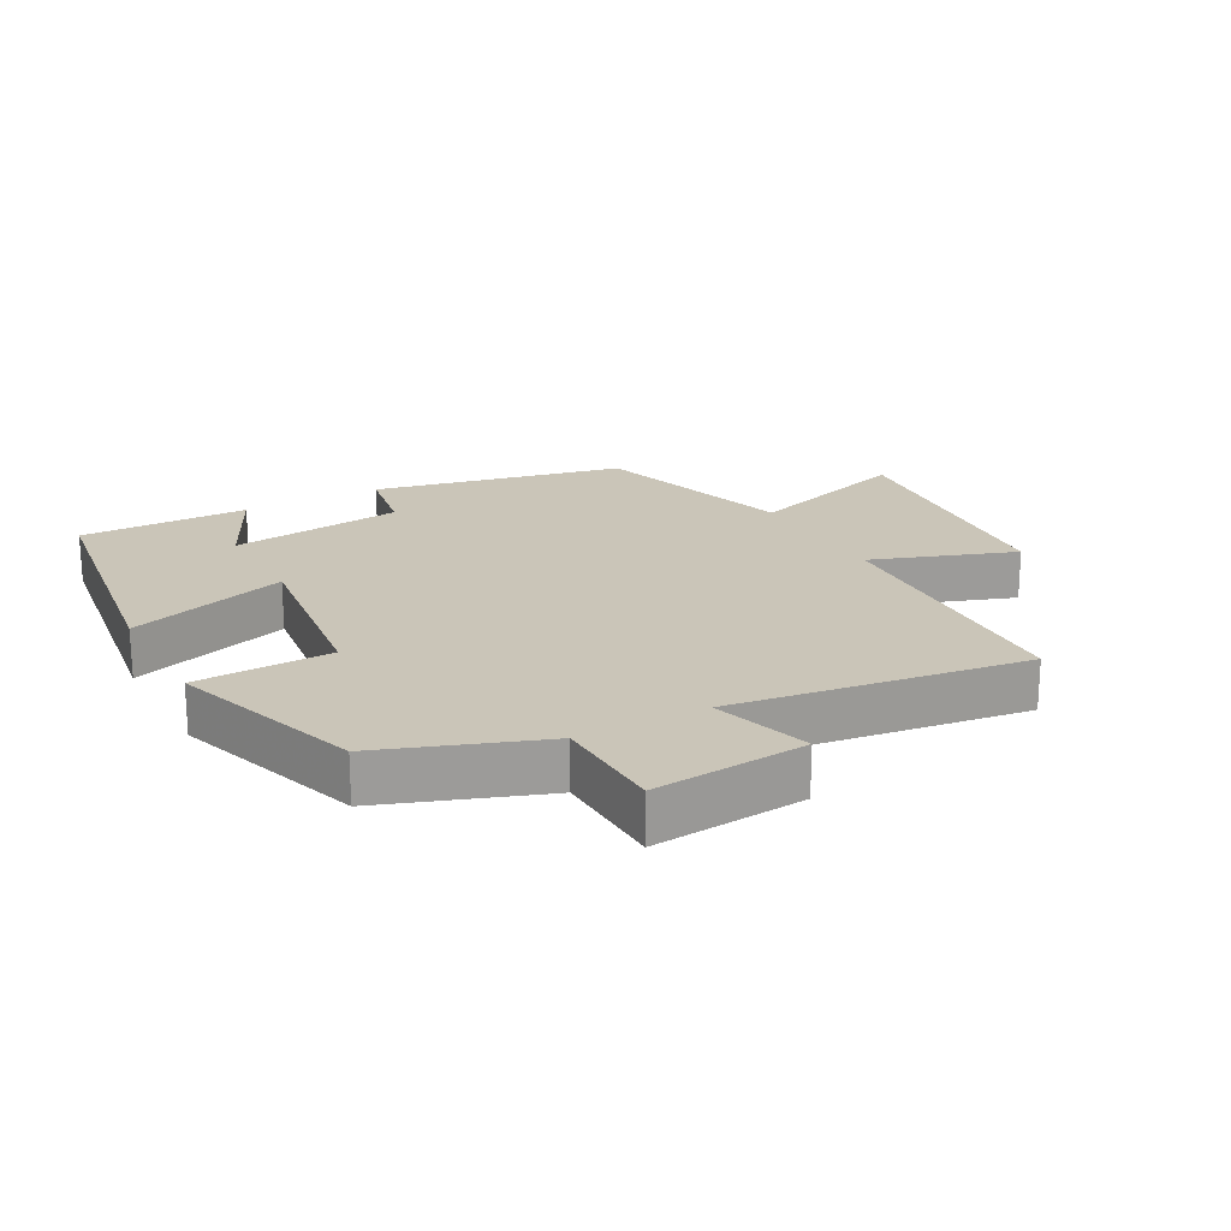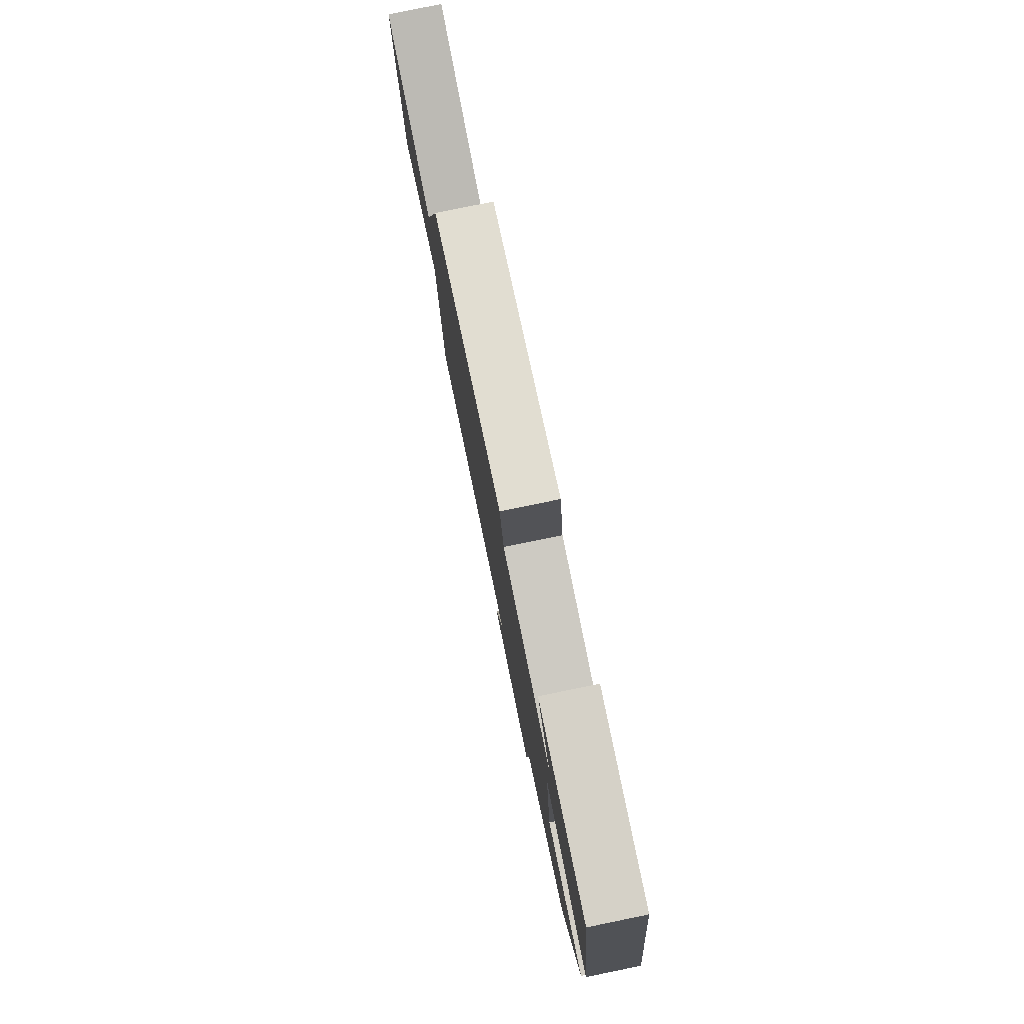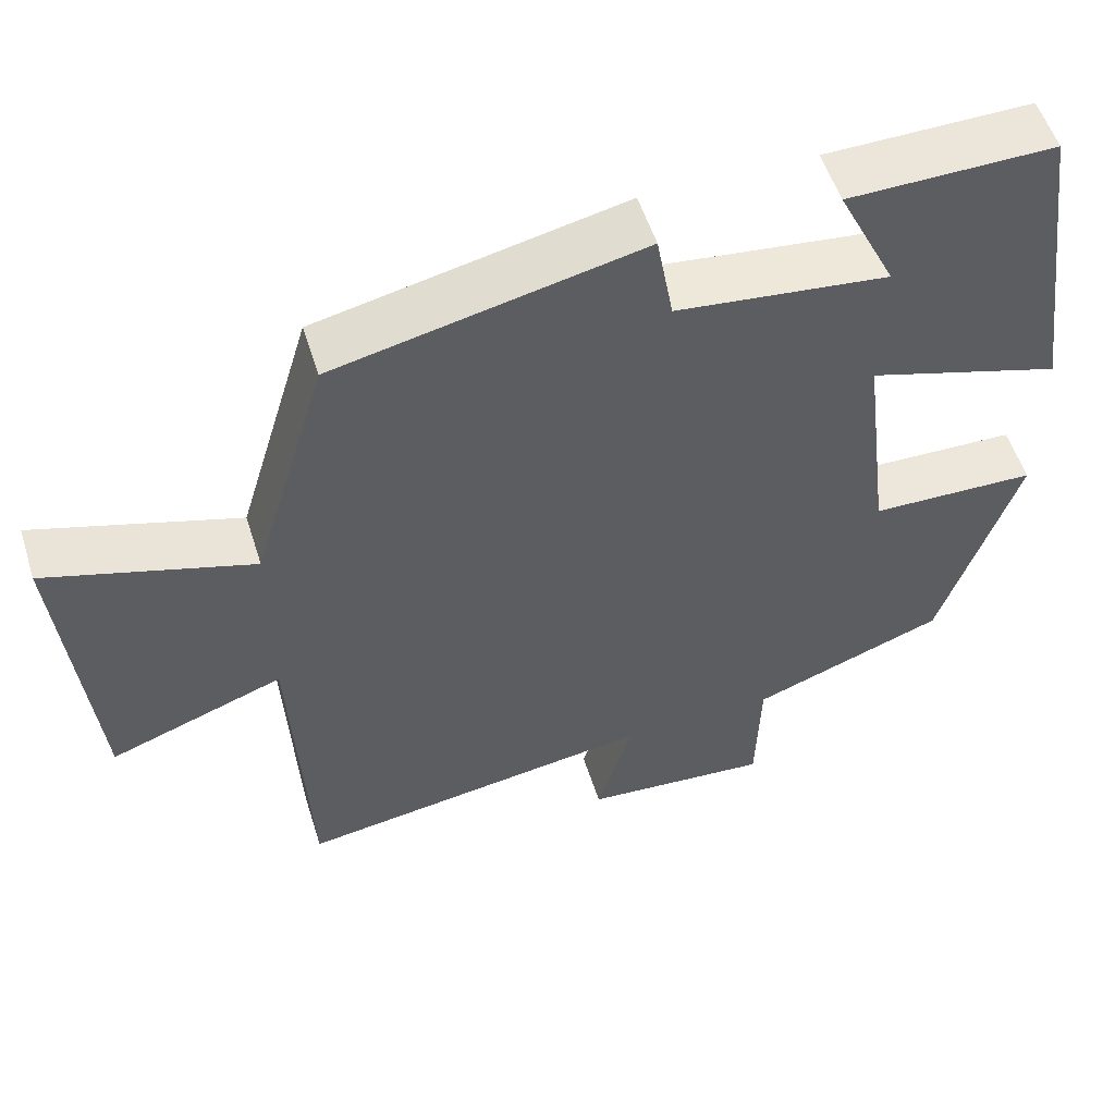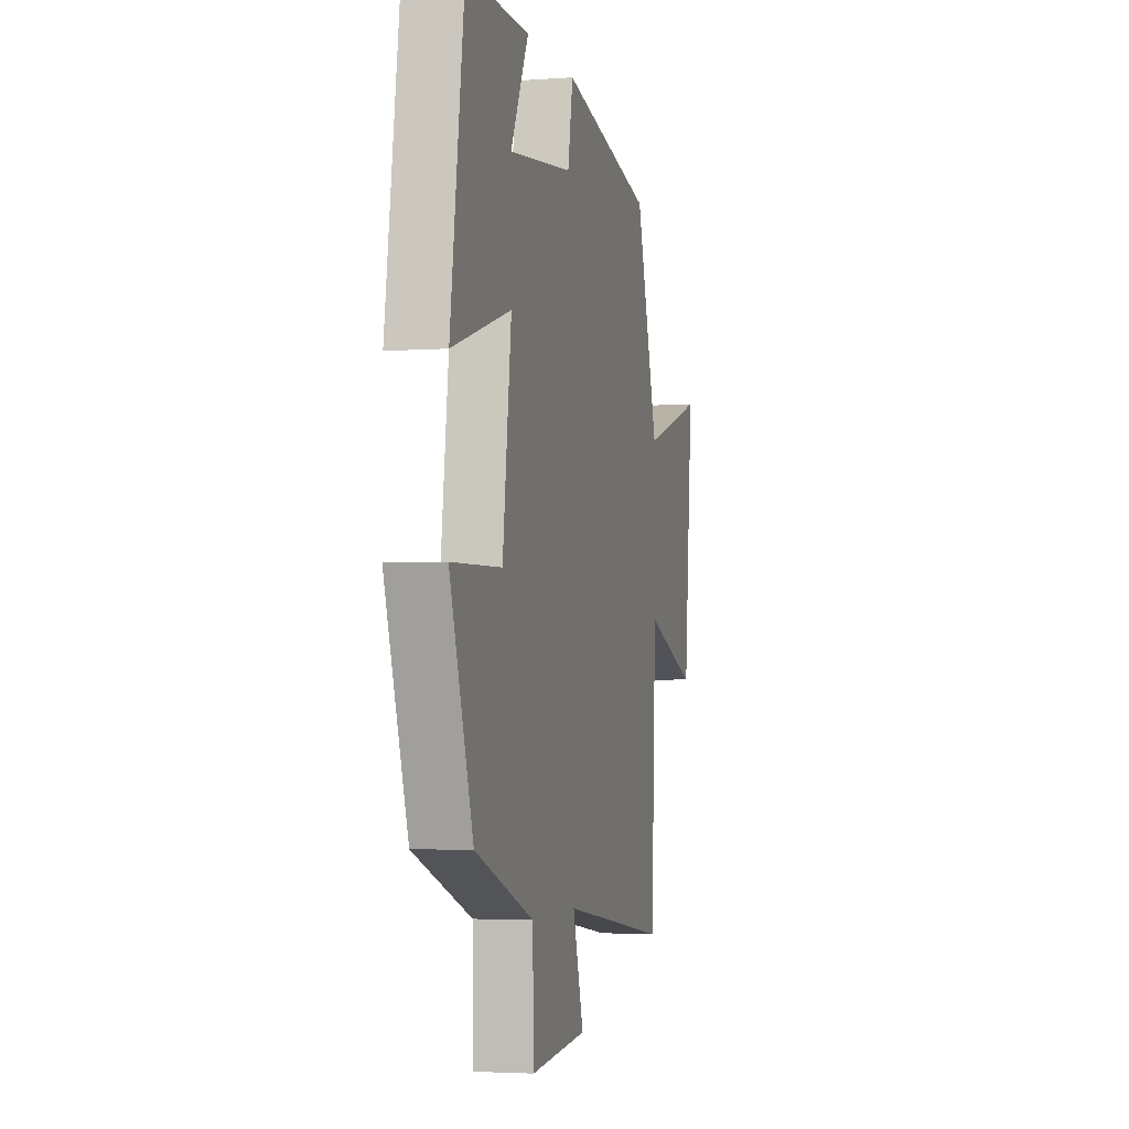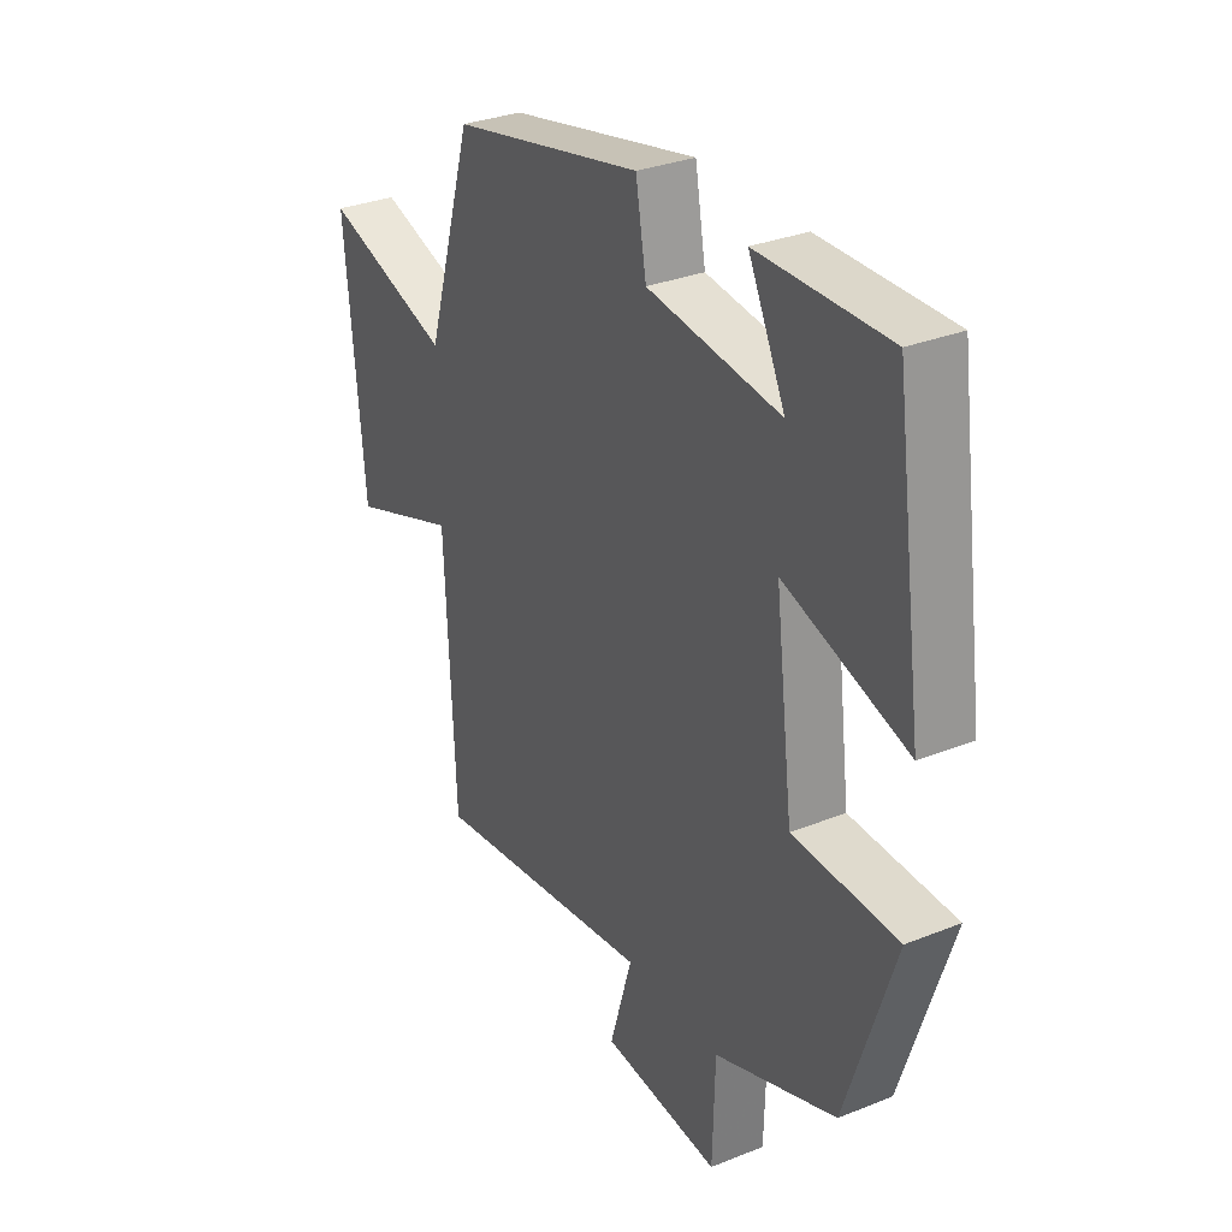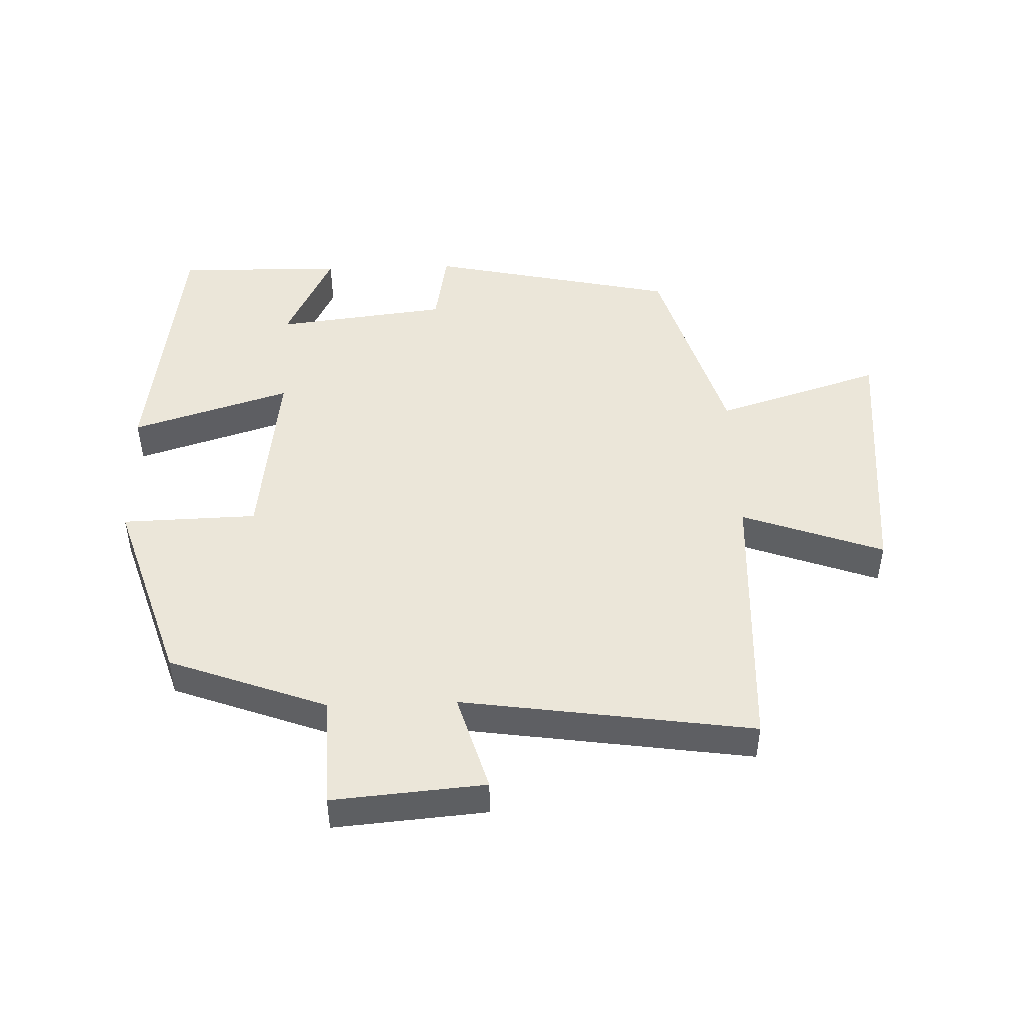
<metadata>
{"format":"obj","ext":"obj","renderer":"f3d","projection":"perspective","resolution":1024,"background":"white","views":[{"elev":20.5,"azim":151.2,"up":"+Y"},{"elev":79.6,"azim":78.4,"up":"+Z"},{"elev":54.5,"azim":-17.5,"up":"+Z"},{"elev":-3.4,"azim":103.9,"up":"+Z"},{"elev":31.2,"azim":60.3,"up":"+Z"},{"elev":47.3,"azim":178.2,"up":"+Y"}]}
</metadata>
<code>
v -0.48 0.07 -0.564
v -0.5 0.07 -0.139
v -0.717 0.07 -0.217
v -0.755 0.07 0.187
v -0.5 0.07 0.107
v -0.407 0.07 0.418
v -0.026 0.07 0.5
v -0.005 0.07 0.382
v 0.259 0.07 0.35
v 0.186 0.07 0.5
v 0.443 0.07 0.503
v 0.5 0.07 0.098
v 0.257 0.07 0.174
v 0.293 0.07 -0.112
v 0.5 0.07 -0.118
v 0.404 0.07 -0.411
v 0.162 0.07 -0.5
v 0.157 0.07 -0.671
v -0.077 0.07 -0.651
v -0.032 0.07 -0.5
v -0.48 0 -0.564
v -0.5 0 -0.139
v -0.717 0 -0.217
v -0.755 0 0.187
v -0.5 0 0.107
v -0.407 0 0.418
v -0.026 0 0.5
v -0.005 0 0.382
v 0.259 0 0.35
v 0.186 0 0.5
v 0.443 0 0.503
v 0.5 0 0.098
v 0.257 0 0.174
v 0.293 0 -0.112
v 0.5 0 -0.118
v 0.404 0 -0.411
v 0.162 0 -0.5
v 0.157 0 -0.671
v -0.077 0 -0.651
v -0.032 0 -0.5
f 17 18 19 20
f 16 17 20
f 15 16 20
f 14 15 20
f 20 1 2
f 14 20 2
f 13 14 2
f 11 12 13
f 9 10 11
f 9 11 13
f 13 2 3
f 9 13 3
f 8 9 3
f 5 6 7 8
f 3 4 5
f 3 5 8
f 40 39 38 37
f 40 37 36
f 40 36 35
f 40 35 34
f 22 21 40
f 22 40 34
f 22 34 33
f 33 32 31
f 31 30 29
f 33 31 29
f 23 22 33
f 23 33 29
f 23 29 28
f 28 27 26 25
f 25 24 23
f 28 25 23
f 1 21 22 2
f 2 22 23 3
f 3 23 24 4
f 4 24 25 5
f 5 25 26 6
f 6 26 27 7
f 7 27 28 8
f 8 28 29 9
f 9 29 30 10
f 10 30 31 11
f 11 31 32 12
f 12 32 33 13
f 13 33 34 14
f 14 34 35 15
f 15 35 36 16
f 16 36 37 17
f 17 37 38 18
f 18 38 39 19
f 19 39 40 20
f 20 40 21 1

</code>
